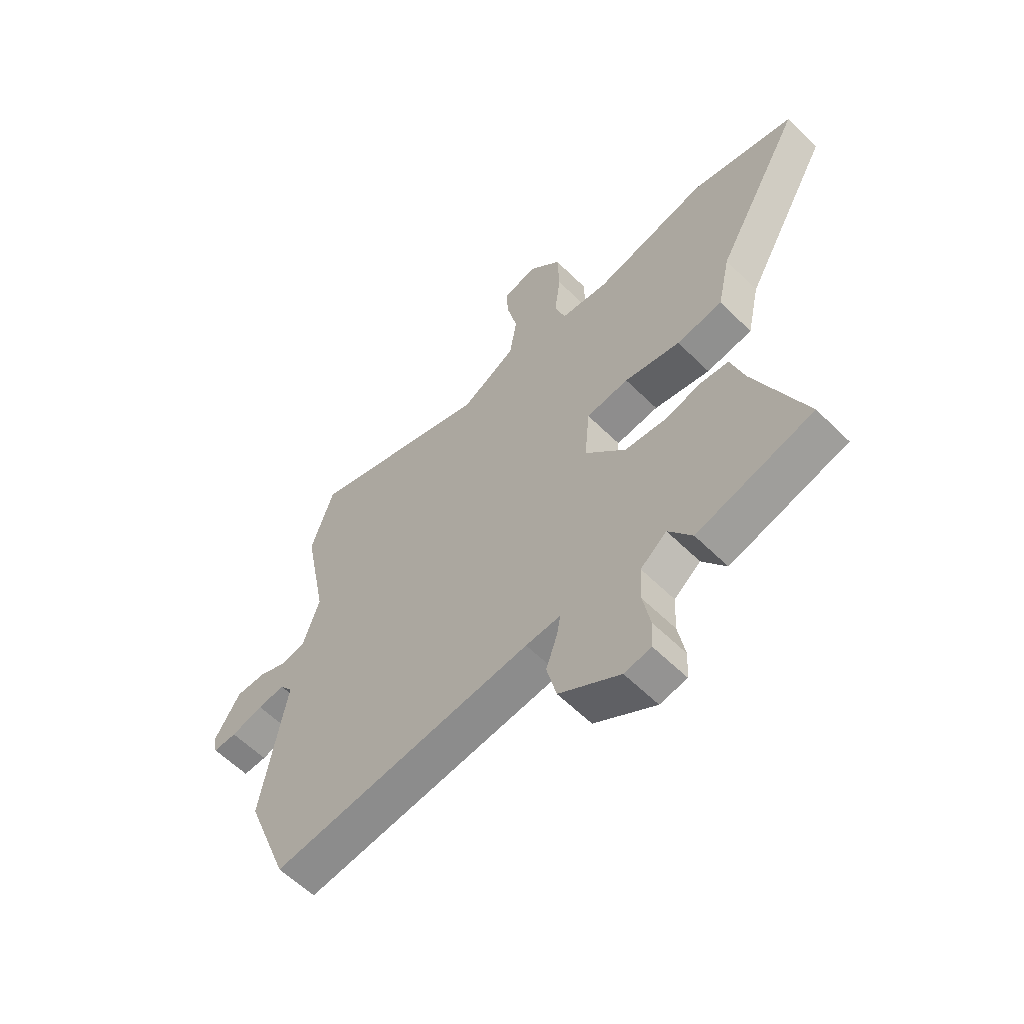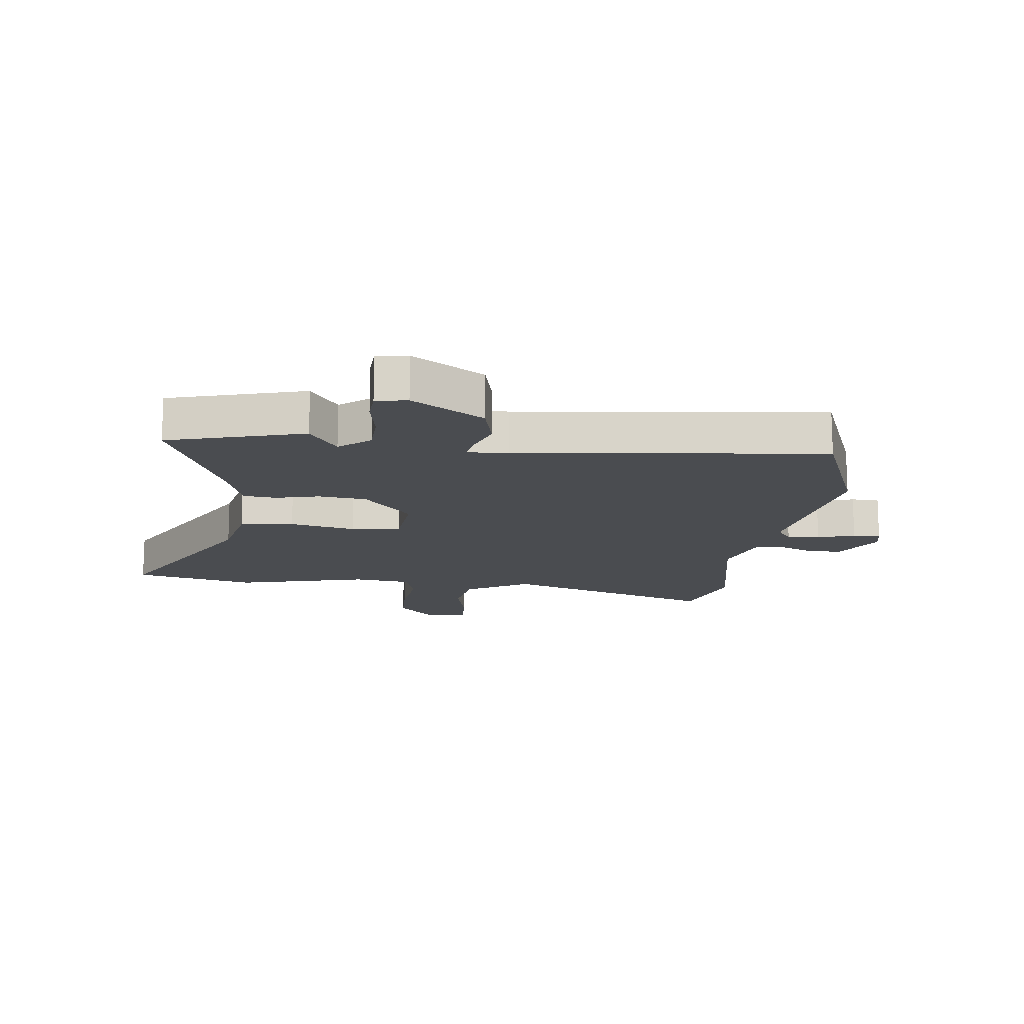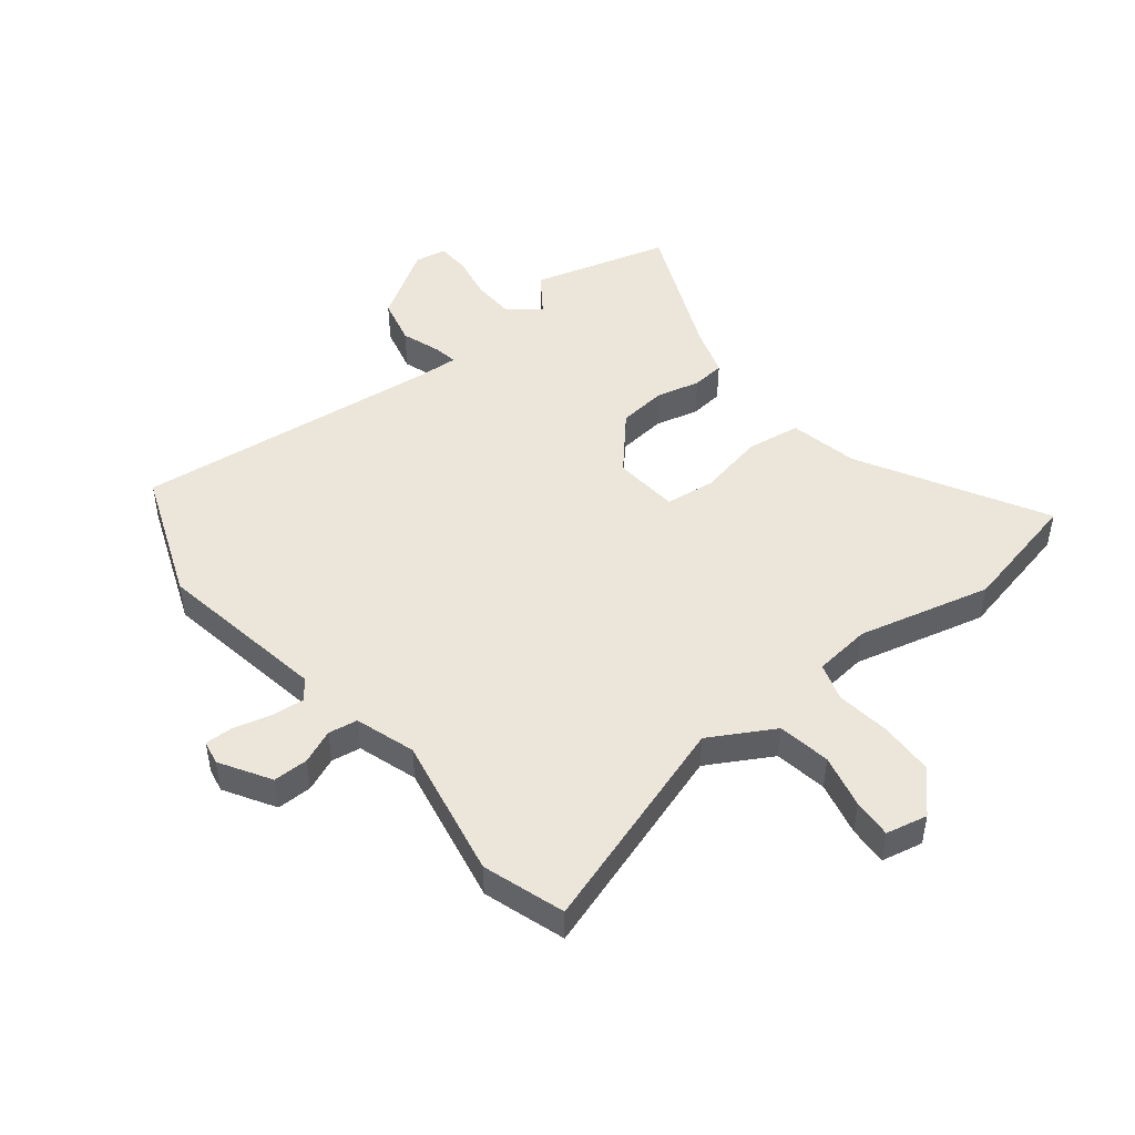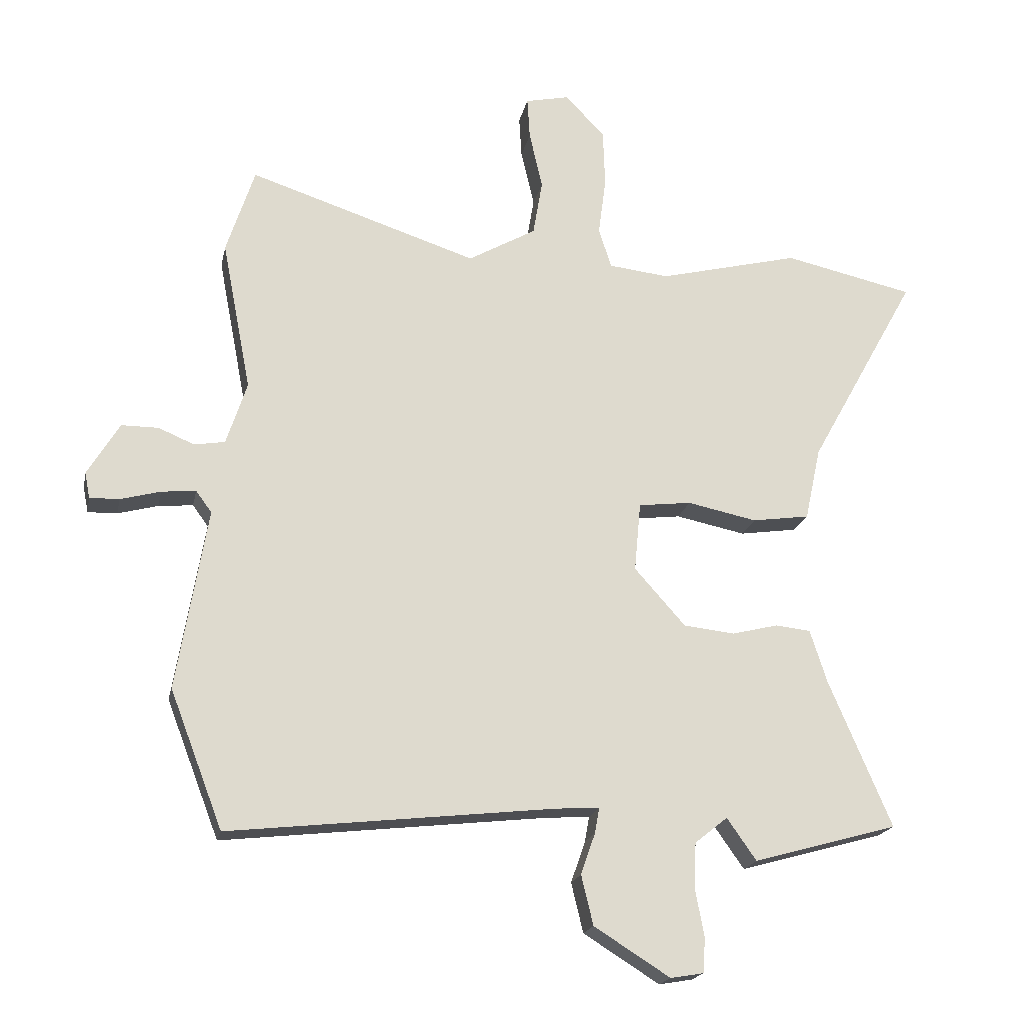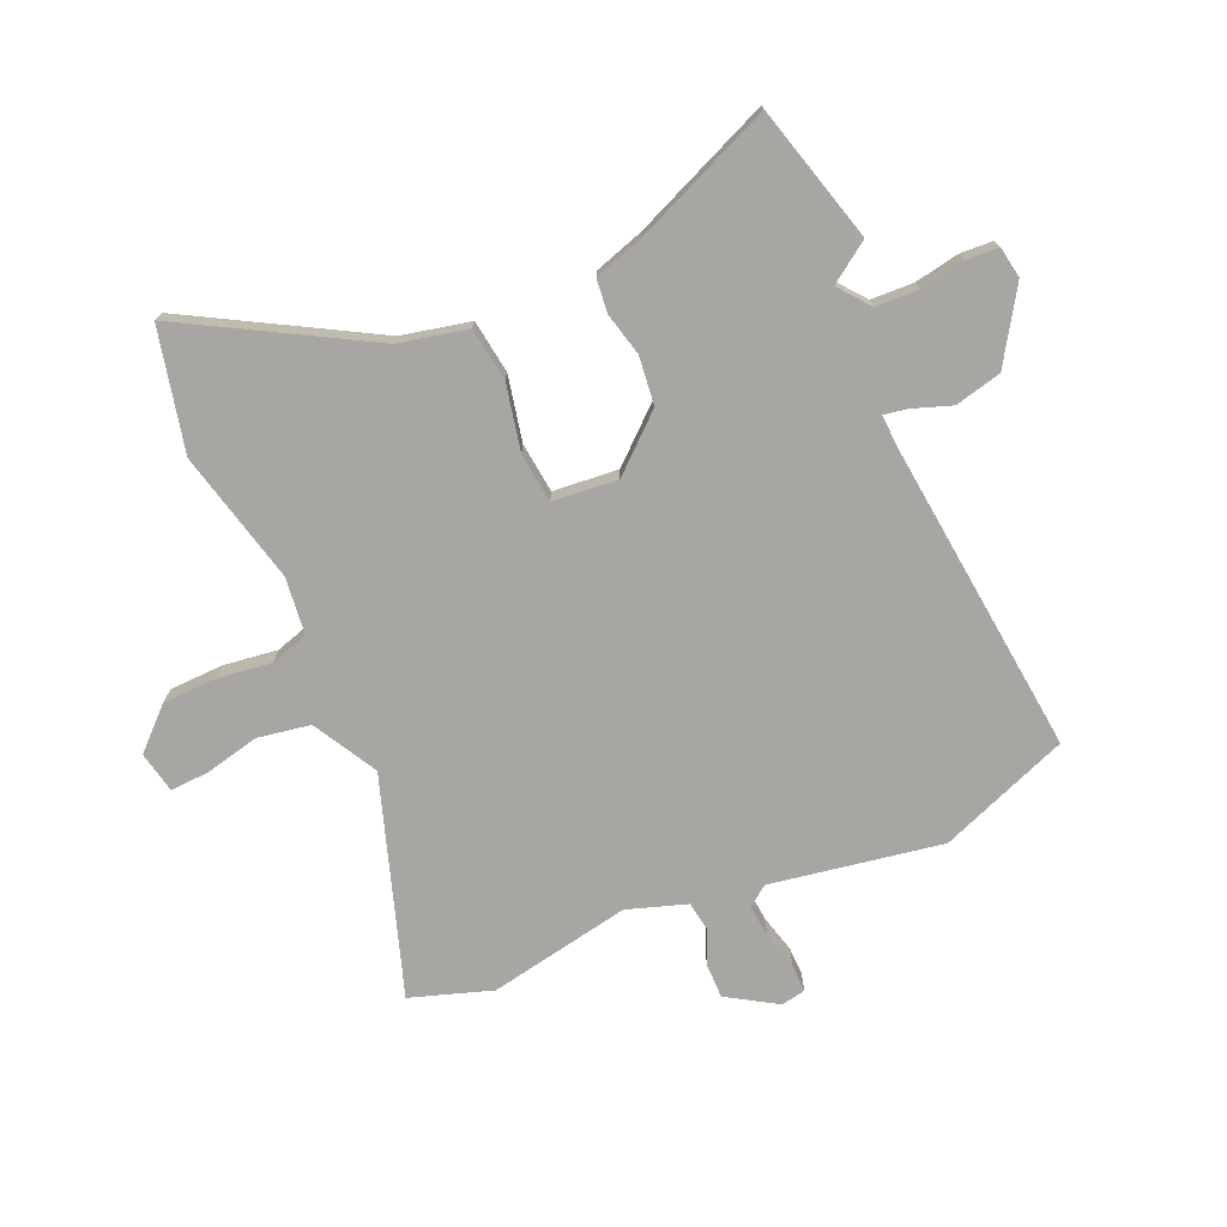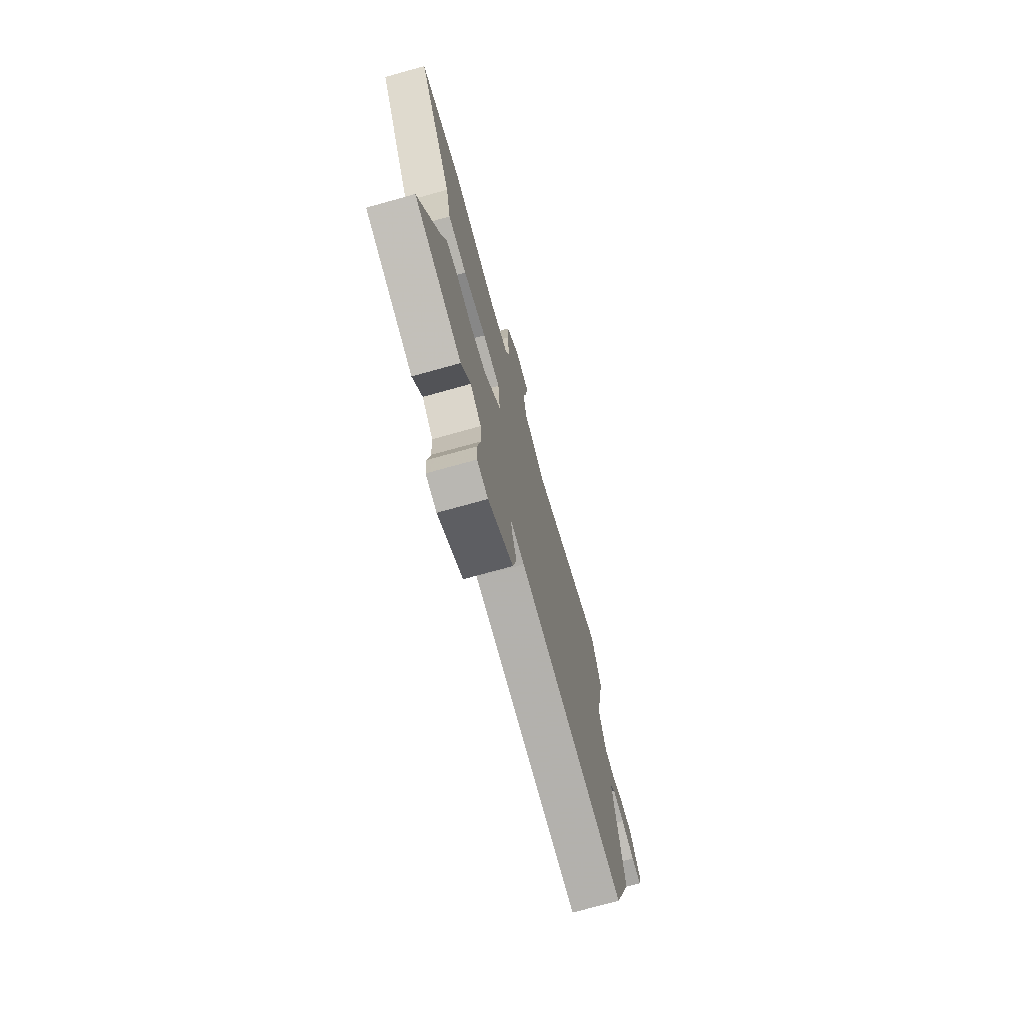
<metadata>
{"format":"obj","ext":"obj","renderer":"f3d","projection":"perspective","resolution":1024,"background":"white","views":[{"elev":-59.5,"azim":44.7,"up":"+Z"},{"elev":-14.9,"azim":173.3,"up":"+Y"},{"elev":47.7,"azim":-38.4,"up":"+Y"},{"elev":-19.1,"azim":-11.4,"up":"+Z"},{"elev":-74.3,"azim":113.4,"up":"+Y"},{"elev":-73.4,"azim":105.6,"up":"+Z"}]}
</metadata>
<code>
v -0.52 0.07 0.44
v -0.475 0.07 0.577
v -0.111 0.07 0.458
v -0.003 0.07 0.519
v 0.012 0.07 0.608
v -0.009 0.07 0.699
v -0.013 0.07 0.765
v 0.057 0.07 0.78
v 0.12 0.07 0.714
v 0.123 0.07 0.622
v 0.111 0.07 0.531
v 0.131 0.07 0.467
v 0.227 0.07 0.456
v 0.451 0.07 0.511
v 0.657 0.07 0.465
v 0.485 0.07 0.156
v 0.46 0.07 0.04
v 0.369 0.07 0.027
v 0.258 0.07 0.05
v 0.174 0.07 0.04
v 0.164 0.07 -0.07
v 0.245 0.07 -0.161
v 0.327 0.07 -0.17
v 0.4 0.07 -0.152
v 0.456 0.07 -0.158
v 0.483 0.07 -0.242
v 0.583 0.07 -0.477
v 0.353 0.07 -0.541
v 0.306 0.07 -0.474
v 0.254 0.07 -0.516
v 0.251 0.07 -0.588
v 0.265 0.07 -0.664
v 0.262 0.07 -0.719
v 0.209 0.07 -0.728
v 0.088 0.07 -0.652
v 0.069 0.07 -0.573
v 0.092 0.07 -0.507
v 0.099 0.07 -0.467
v 0.03 0.07 -0.471
v -0.489 0.07 -0.528
v -0.573 0.07 -0.309
v -0.524 0.07 -0.02
v -0.549 0.07 0.014
v -0.604 0.07 0.009
v -0.668 0.07 -0.008
v -0.715 0.07 -0.009
v -0.723 0.07 0.032
v -0.672 0.07 0.116
v -0.613 0.07 0.116
v -0.556 0.07 0.092
v -0.507 0.07 0.1
v -0.474 0.07 0.2
v -0.52 0 0.44
v -0.475 0 0.577
v -0.111 0 0.458
v -0.003 0 0.519
v 0.012 0 0.608
v -0.009 0 0.699
v -0.013 0 0.765
v 0.057 0 0.78
v 0.12 0 0.714
v 0.123 0 0.622
v 0.111 0 0.531
v 0.131 0 0.467
v 0.227 0 0.456
v 0.451 0 0.511
v 0.657 0 0.465
v 0.485 0 0.156
v 0.46 0 0.04
v 0.369 0 0.027
v 0.258 0 0.05
v 0.174 0 0.04
v 0.164 0 -0.07
v 0.245 0 -0.161
v 0.327 0 -0.17
v 0.4 0 -0.152
v 0.456 0 -0.158
v 0.483 0 -0.242
v 0.583 0 -0.477
v 0.353 0 -0.541
v 0.306 0 -0.474
v 0.254 0 -0.516
v 0.251 0 -0.588
v 0.265 0 -0.664
v 0.262 0 -0.719
v 0.209 0 -0.728
v 0.088 0 -0.652
v 0.069 0 -0.573
v 0.092 0 -0.507
v 0.099 0 -0.467
v 0.03 0 -0.471
v -0.489 0 -0.528
v -0.573 0 -0.309
v -0.524 0 -0.02
v -0.549 0 0.014
v -0.604 0 0.009
v -0.668 0 -0.008
v -0.715 0 -0.009
v -0.723 0 0.032
v -0.672 0 0.116
v -0.613 0 0.116
v -0.556 0 0.092
v -0.507 0 0.1
v -0.474 0 0.2
f 47 48 49 50
f 47 50 51
f 44 45 46 47
f 43 44 47 51
f 42 43 51
f 39 40 41 42
f 38 39 42 51
f 34 35 36 37
f 34 37 38
f 31 32 33 34
f 30 31 34 38
f 29 30 38 51
f 26 27 28 29
f 23 24 25 26
f 22 23 26 29
f 21 22 29 51
f 16 17 18 19
f 16 19 20
f 13 14 15 16
f 12 13 16 20
f 11 12 20 21
f 9 10 11
f 8 9 11
f 5 6 7 8
f 4 5 8 11
f 3 4 11 21
f 52 1 2 3
f 3 21 51 52
f 102 101 100 99
f 103 102 99
f 99 98 97 96
f 103 99 96 95
f 103 95 94
f 94 93 92 91
f 103 94 91 90
f 89 88 87 86
f 90 89 86
f 86 85 84 83
f 90 86 83 82
f 103 90 82 81
f 81 80 79 78
f 78 77 76 75
f 81 78 75 74
f 103 81 74 73
f 71 70 69 68
f 72 71 68
f 68 67 66 65
f 72 68 65 64
f 73 72 64 63
f 63 62 61
f 63 61 60
f 60 59 58 57
f 63 60 57 56
f 73 63 56 55
f 55 54 53 104
f 104 103 73 55
f 1 53 54 2
f 2 54 55 3
f 3 55 56 4
f 4 56 57 5
f 5 57 58 6
f 6 58 59 7
f 7 59 60 8
f 8 60 61 9
f 9 61 62 10
f 10 62 63 11
f 11 63 64 12
f 12 64 65 13
f 13 65 66 14
f 14 66 67 15
f 15 67 68 16
f 16 68 69 17
f 17 69 70 18
f 18 70 71 19
f 19 71 72 20
f 20 72 73 21
f 21 73 74 22
f 22 74 75 23
f 23 75 76 24
f 24 76 77 25
f 25 77 78 26
f 26 78 79 27
f 27 79 80 28
f 28 80 81 29
f 29 81 82 30
f 30 82 83 31
f 31 83 84 32
f 32 84 85 33
f 33 85 86 34
f 34 86 87 35
f 35 87 88 36
f 36 88 89 37
f 37 89 90 38
f 38 90 91 39
f 39 91 92 40
f 40 92 93 41
f 41 93 94 42
f 42 94 95 43
f 43 95 96 44
f 44 96 97 45
f 45 97 98 46
f 46 98 99 47
f 47 99 100 48
f 48 100 101 49
f 49 101 102 50
f 50 102 103 51
f 51 103 104 52
f 52 104 53 1

</code>
